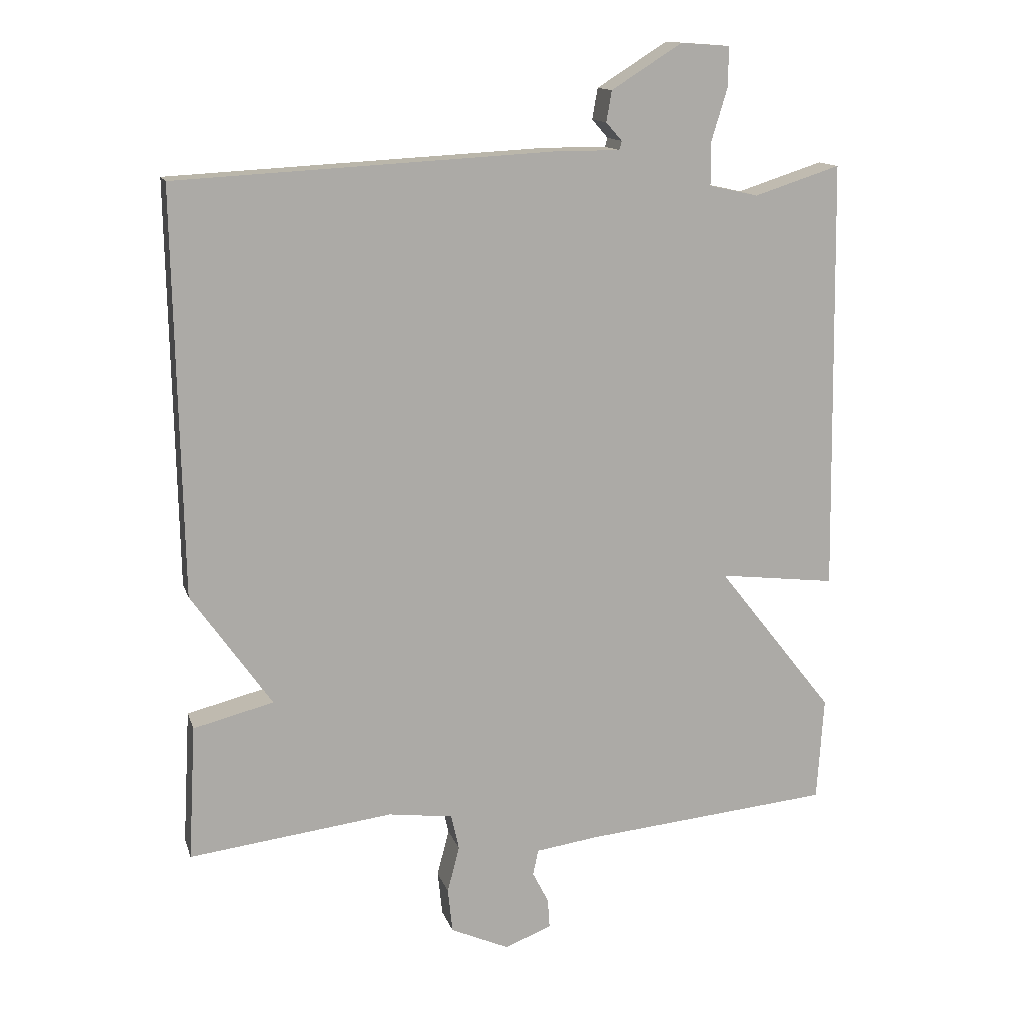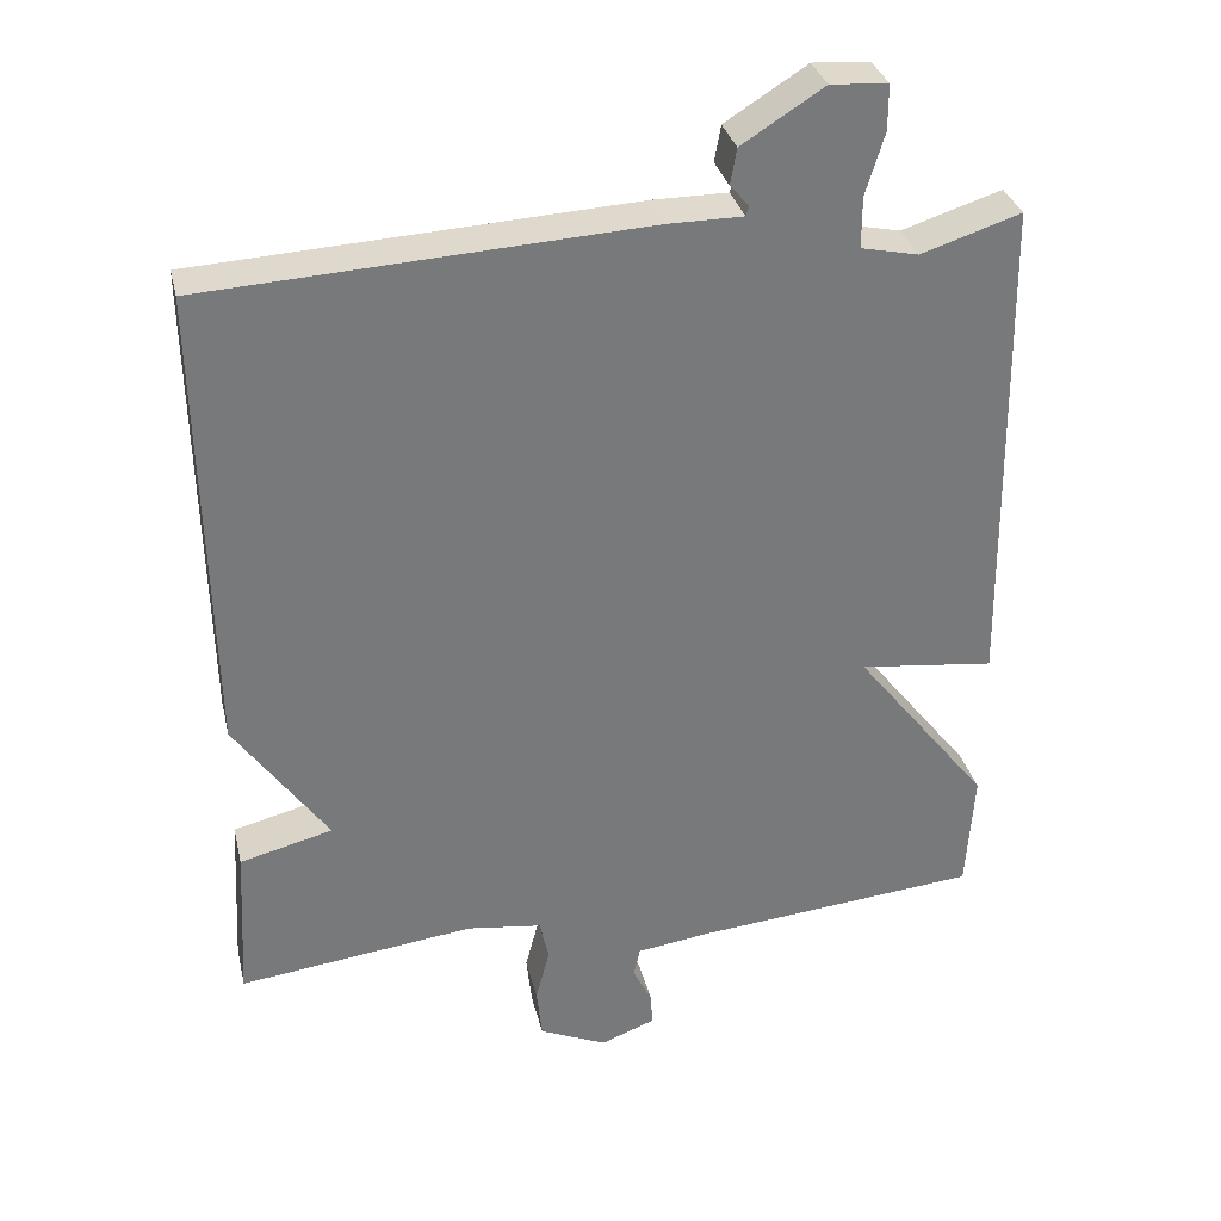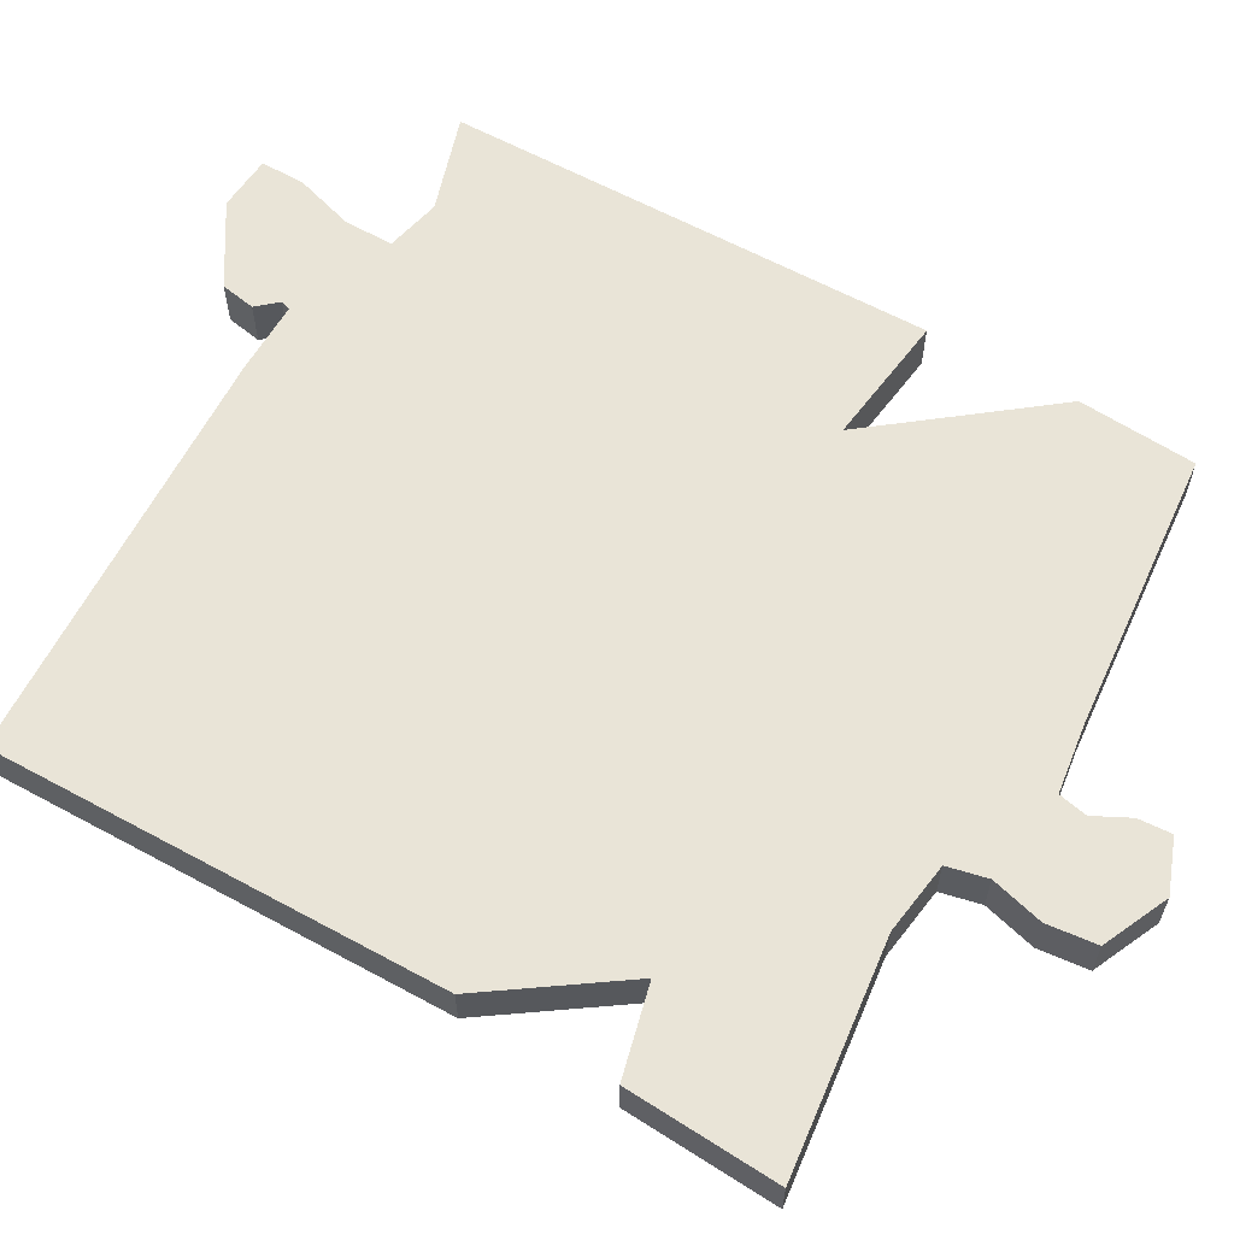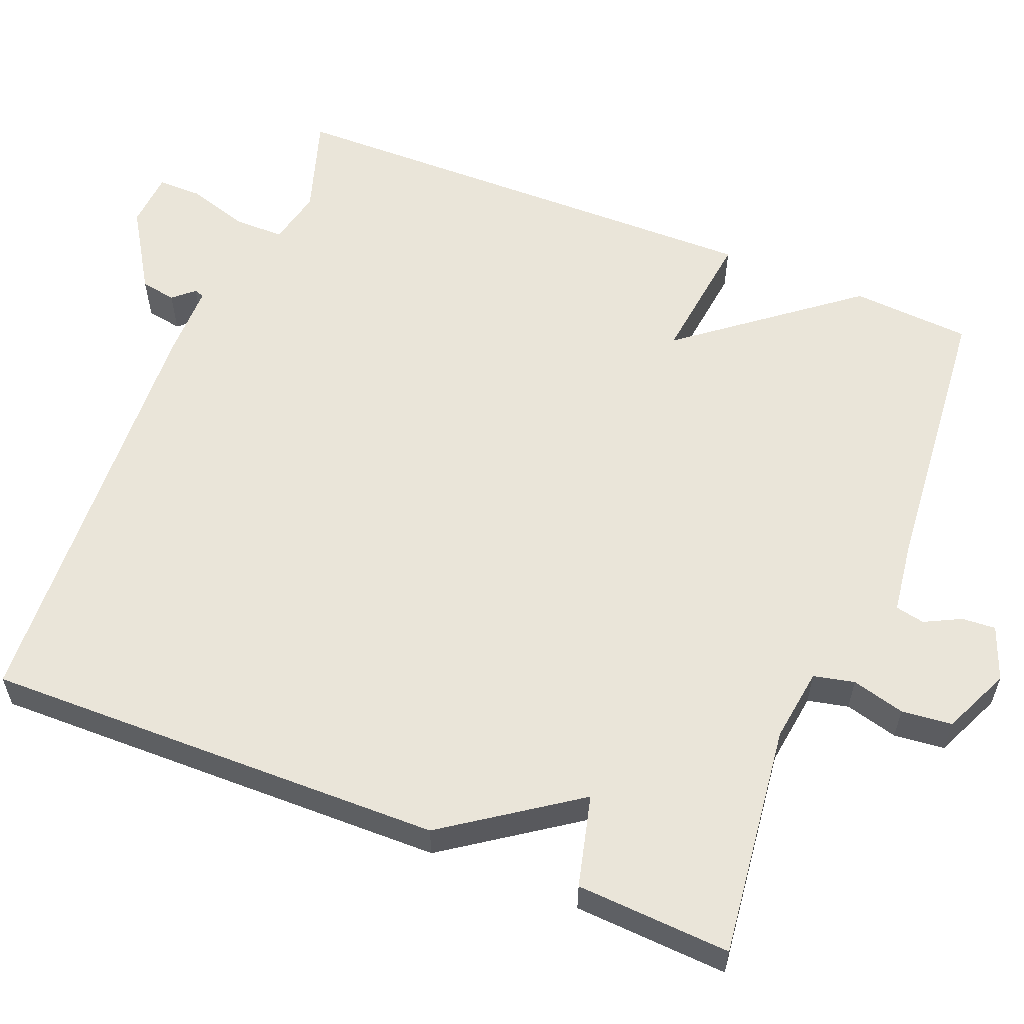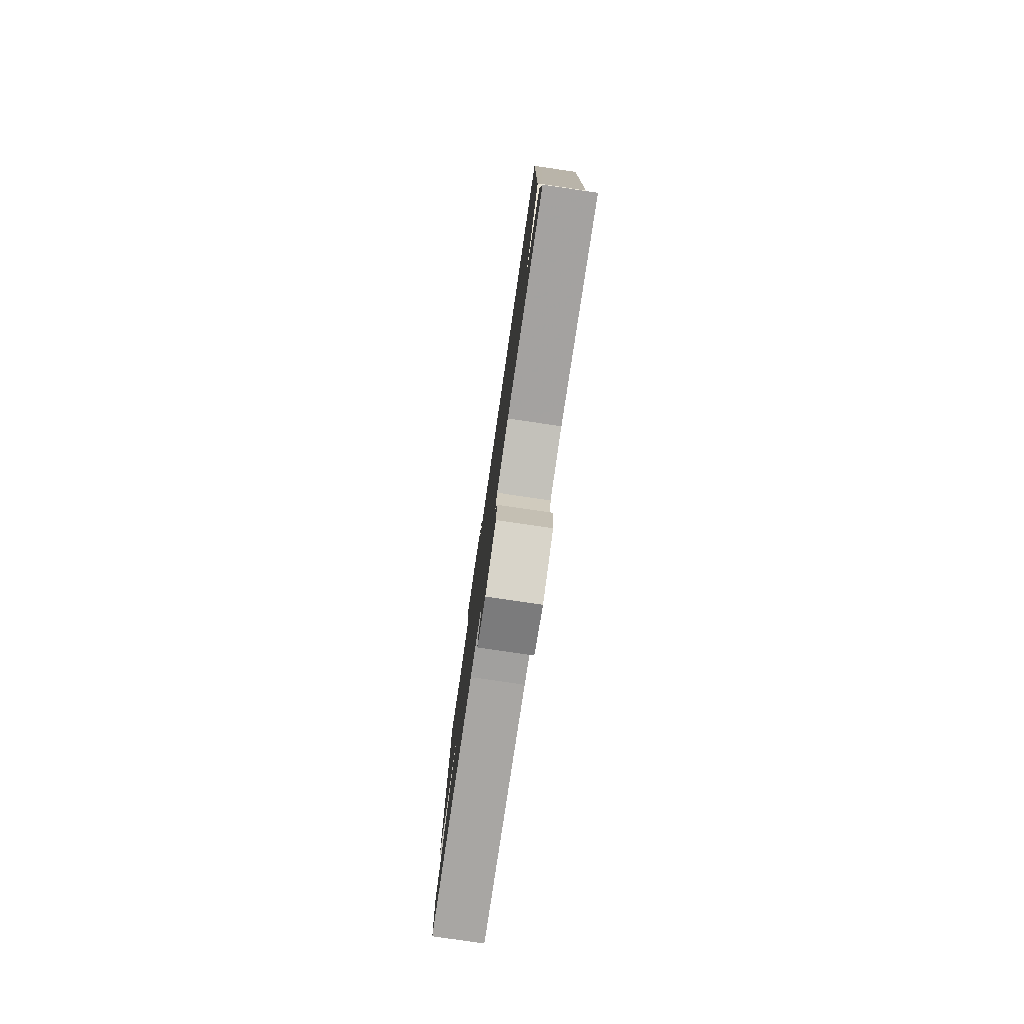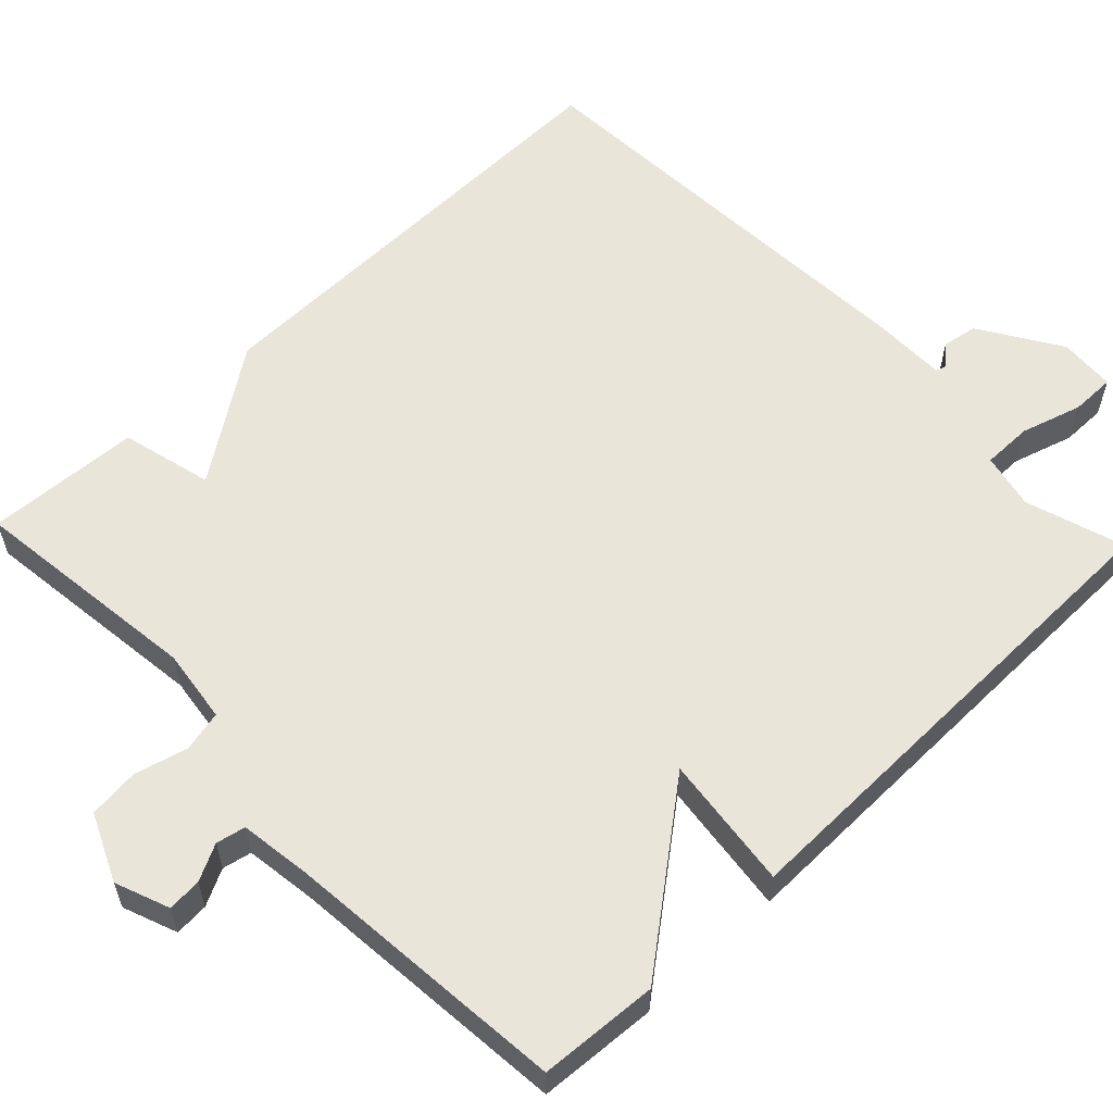
<metadata>
{"format":"obj","ext":"obj","renderer":"f3d","projection":"perspective","resolution":1024,"background":"white","views":[{"elev":13.6,"azim":165.1,"up":"+Z"},{"elev":32.6,"azim":166.9,"up":"+Z"},{"elev":61.1,"azim":120.0,"up":"+Y"},{"elev":58.3,"azim":112.0,"up":"+Y"},{"elev":-79.7,"azim":81.7,"up":"+Z"},{"elev":58.4,"azim":-133.7,"up":"+Y"}]}
</metadata>
<code>
v 0.5 0.07 -0.5
v 0.197 0.07 -0.463
v 0.101 0.07 -0.476
v 0.089 0.07 -0.529
v 0.107 0.07 -0.598
v 0.1 0.07 -0.664
v 0.013 0.07 -0.703
v -0.057 0.07 -0.676
v -0.054 0.07 -0.632
v -0.03 0.07 -0.585
v -0.038 0.07 -0.547
v -0.132 0.07 -0.534
v -0.5 0.07 -0.5
v -0.51 0.07 -0.345
v -0.336 0.07 -0.124
v -0.51 0.07 -0.145
v -0.5 0.07 0.5
v -0.372 0.07 0.459
v -0.299 0.07 0.475
v -0.299 0.07 0.54
v -0.323 0.07 0.619
v -0.323 0.07 0.677
v -0.25 0.07 0.682
v -0.145 0.07 0.616
v -0.137 0.07 0.57
v -0.161 0.07 0.543
v -0.157 0.07 0.53
v -0.06 0.07 0.53
v 0.5 0.07 0.5
v 0.489 0.07 -0.099
v 0.37 0.07 -0.269
v 0.489 0.07 -0.299
v 0.5 0 -0.5
v 0.197 0 -0.463
v 0.101 0 -0.476
v 0.089 0 -0.529
v 0.107 0 -0.598
v 0.1 0 -0.664
v 0.013 0 -0.703
v -0.057 0 -0.676
v -0.054 0 -0.632
v -0.03 0 -0.585
v -0.038 0 -0.547
v -0.132 0 -0.534
v -0.5 0 -0.5
v -0.51 0 -0.345
v -0.336 0 -0.124
v -0.51 0 -0.145
v -0.5 0 0.5
v -0.372 0 0.459
v -0.299 0 0.475
v -0.299 0 0.54
v -0.323 0 0.619
v -0.323 0 0.677
v -0.25 0 0.682
v -0.145 0 0.616
v -0.137 0 0.57
v -0.161 0 0.543
v -0.157 0 0.53
v -0.06 0 0.53
v 0.5 0 0.5
v 0.489 0 -0.099
v 0.37 0 -0.269
v 0.489 0 -0.299
f 31 32 1 2
f 31 2 3
f 30 31 3
f 29 30 3
f 28 29 3
f 27 28 3
f 26 27 3 4
f 24 25 26
f 23 24 26
f 22 23 26
f 21 22 26
f 20 21 26
f 19 20 26 4
f 4 5 6
f 19 4 6
f 18 19 6
f 15 16 17 18
f 15 18 6
f 12 13 14 15
f 11 12 15
f 11 15 6
f 10 11 6 7
f 7 8 9 10
f 34 33 64 63
f 35 34 63
f 35 63 62
f 35 62 61
f 35 61 60
f 35 60 59
f 36 35 59 58
f 58 57 56
f 58 56 55
f 58 55 54
f 58 54 53
f 58 53 52
f 36 58 52 51
f 38 37 36
f 38 36 51
f 38 51 50
f 50 49 48 47
f 38 50 47
f 47 46 45 44
f 47 44 43
f 38 47 43
f 39 38 43 42
f 42 41 40 39
f 1 33 34 2
f 2 34 35 3
f 3 35 36 4
f 4 36 37 5
f 5 37 38 6
f 6 38 39 7
f 7 39 40 8
f 8 40 41 9
f 9 41 42 10
f 10 42 43 11
f 11 43 44 12
f 12 44 45 13
f 13 45 46 14
f 14 46 47 15
f 15 47 48 16
f 16 48 49 17
f 17 49 50 18
f 18 50 51 19
f 19 51 52 20
f 20 52 53 21
f 21 53 54 22
f 22 54 55 23
f 23 55 56 24
f 24 56 57 25
f 25 57 58 26
f 26 58 59 27
f 27 59 60 28
f 28 60 61 29
f 29 61 62 30
f 30 62 63 31
f 31 63 64 32
f 32 64 33 1

</code>
